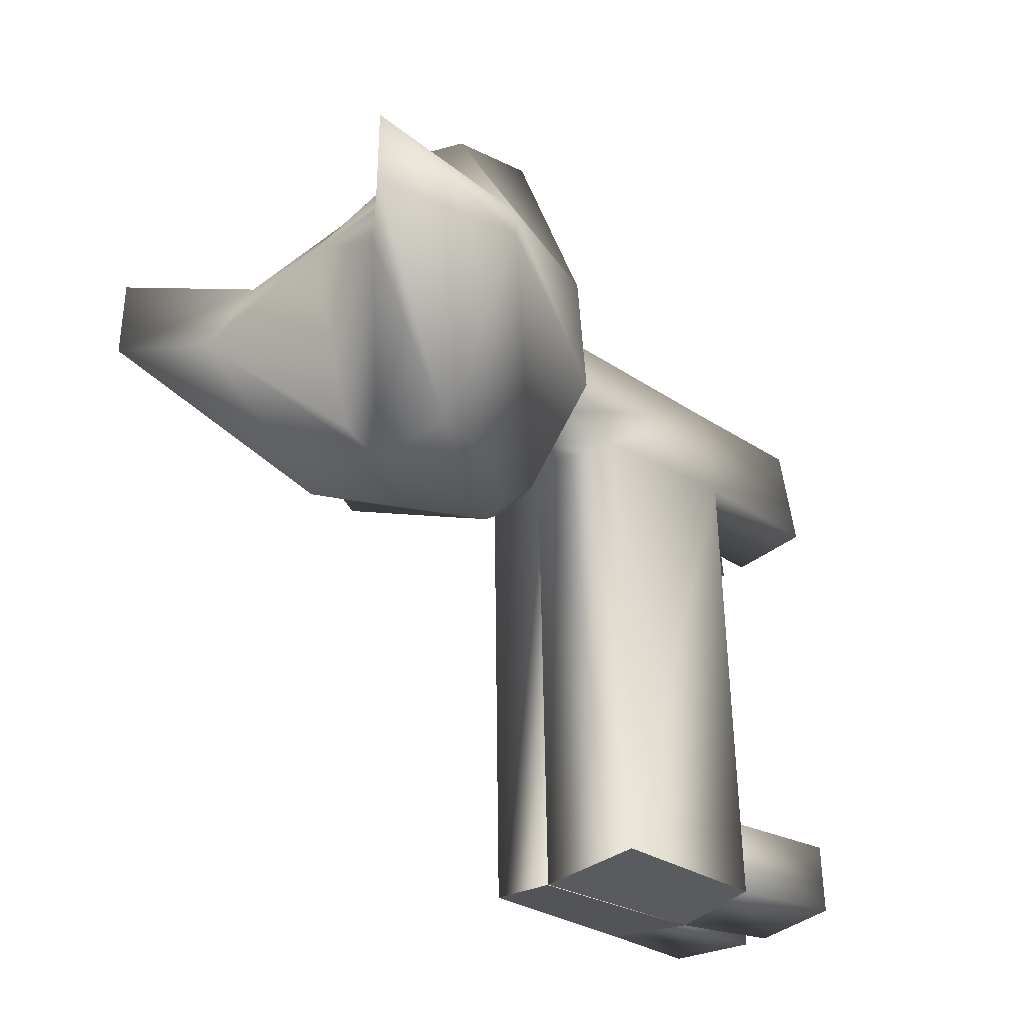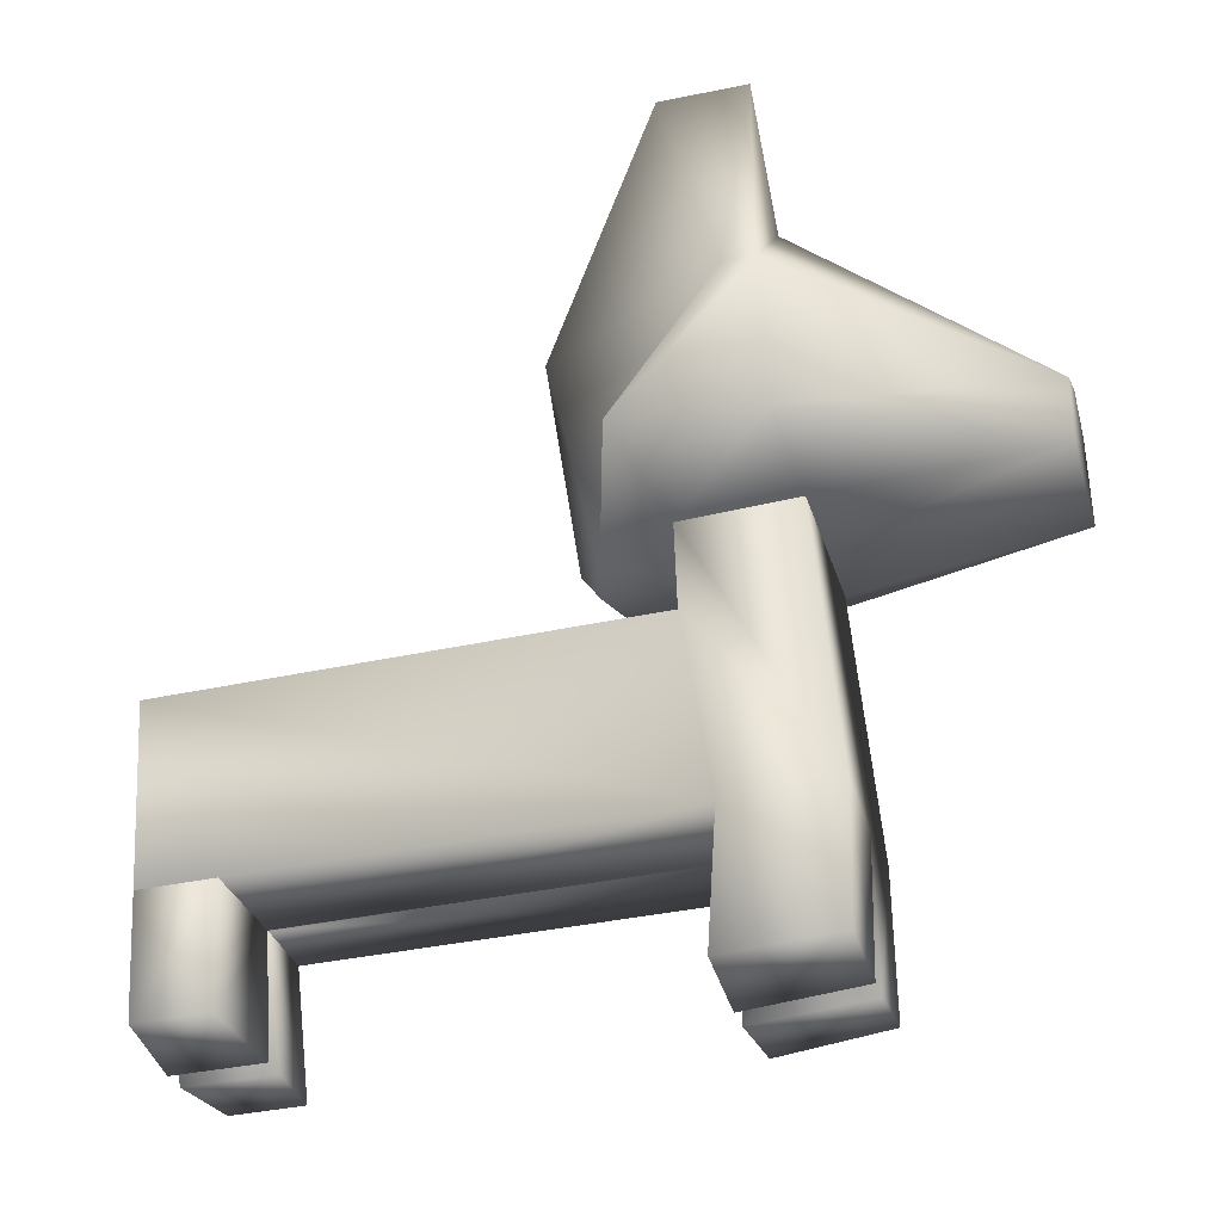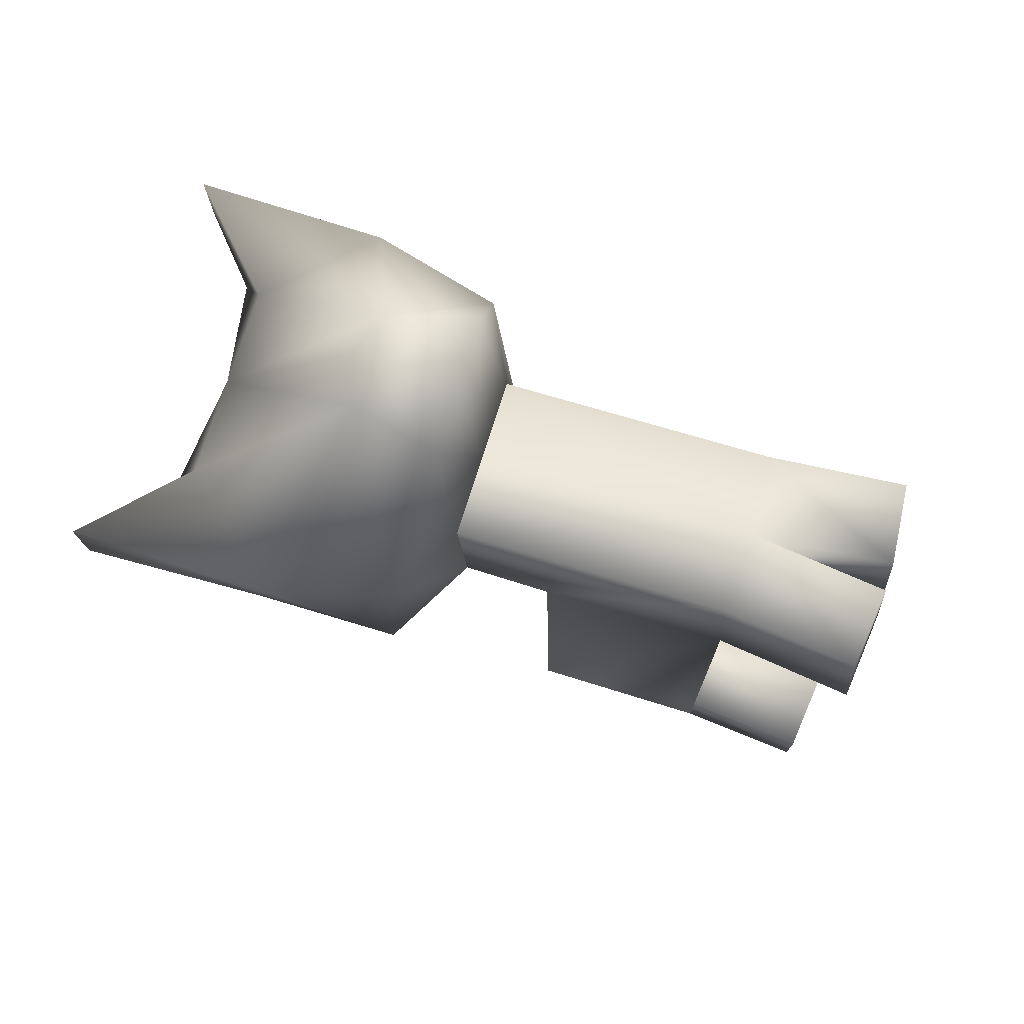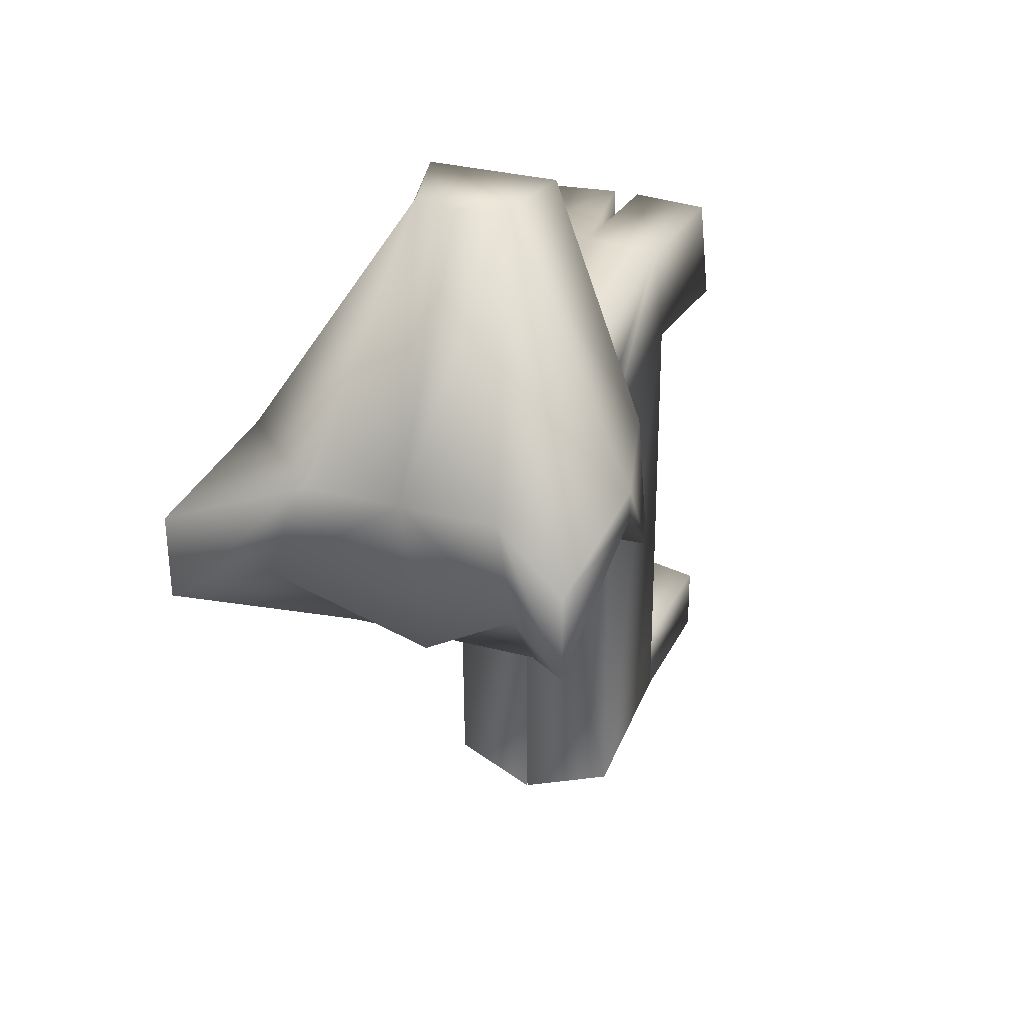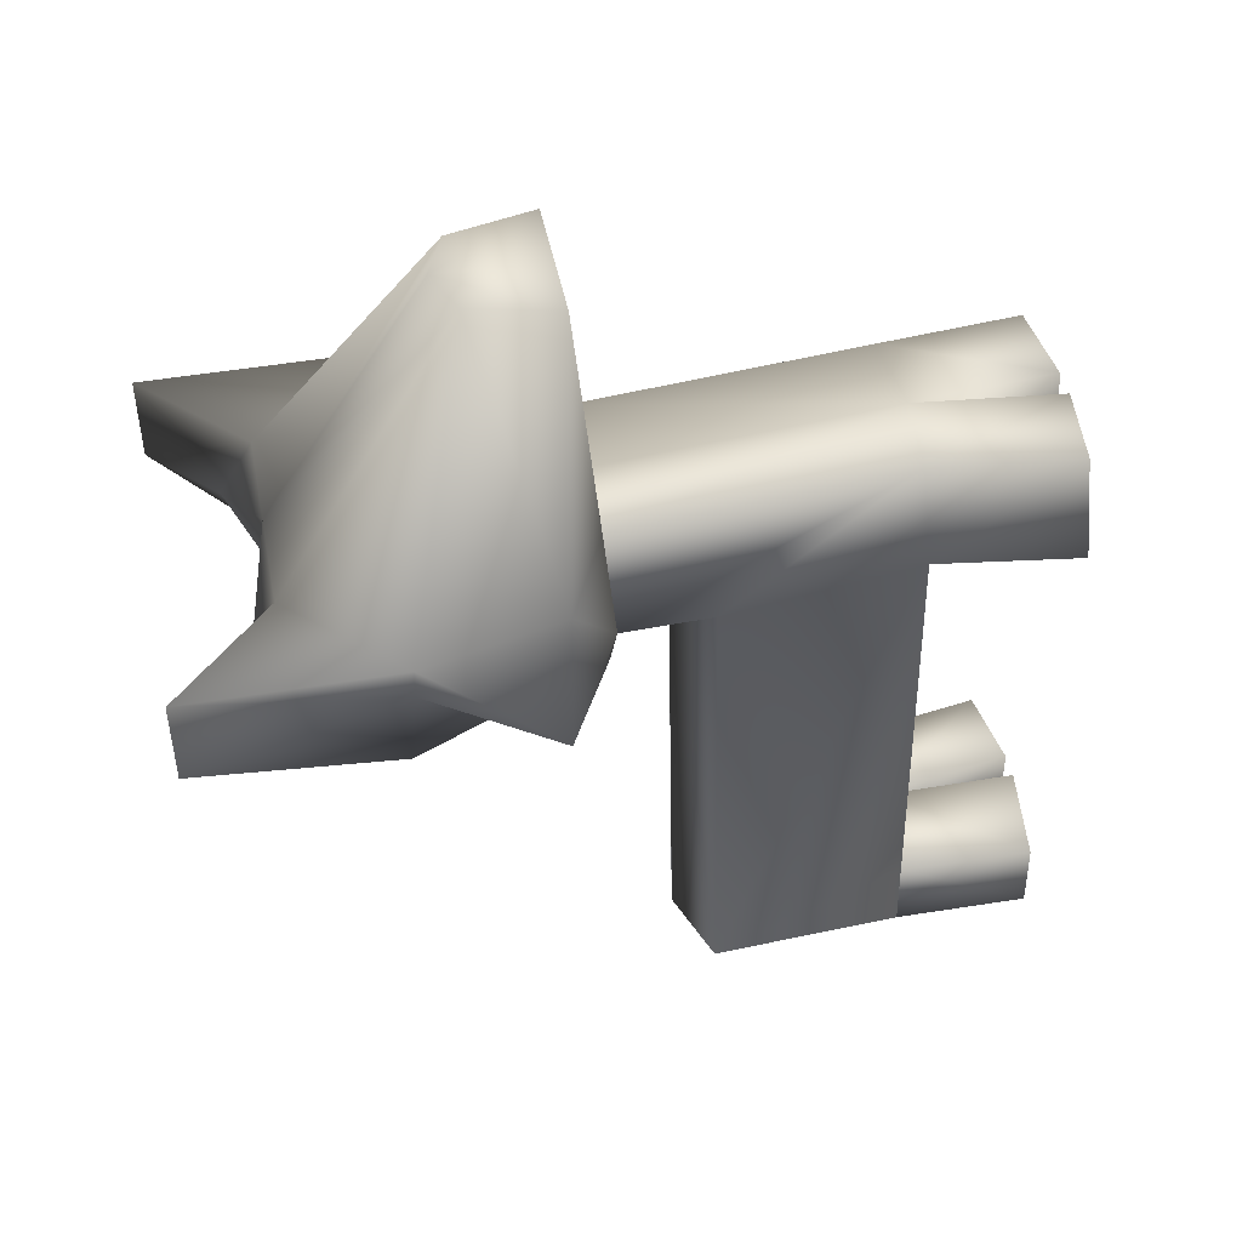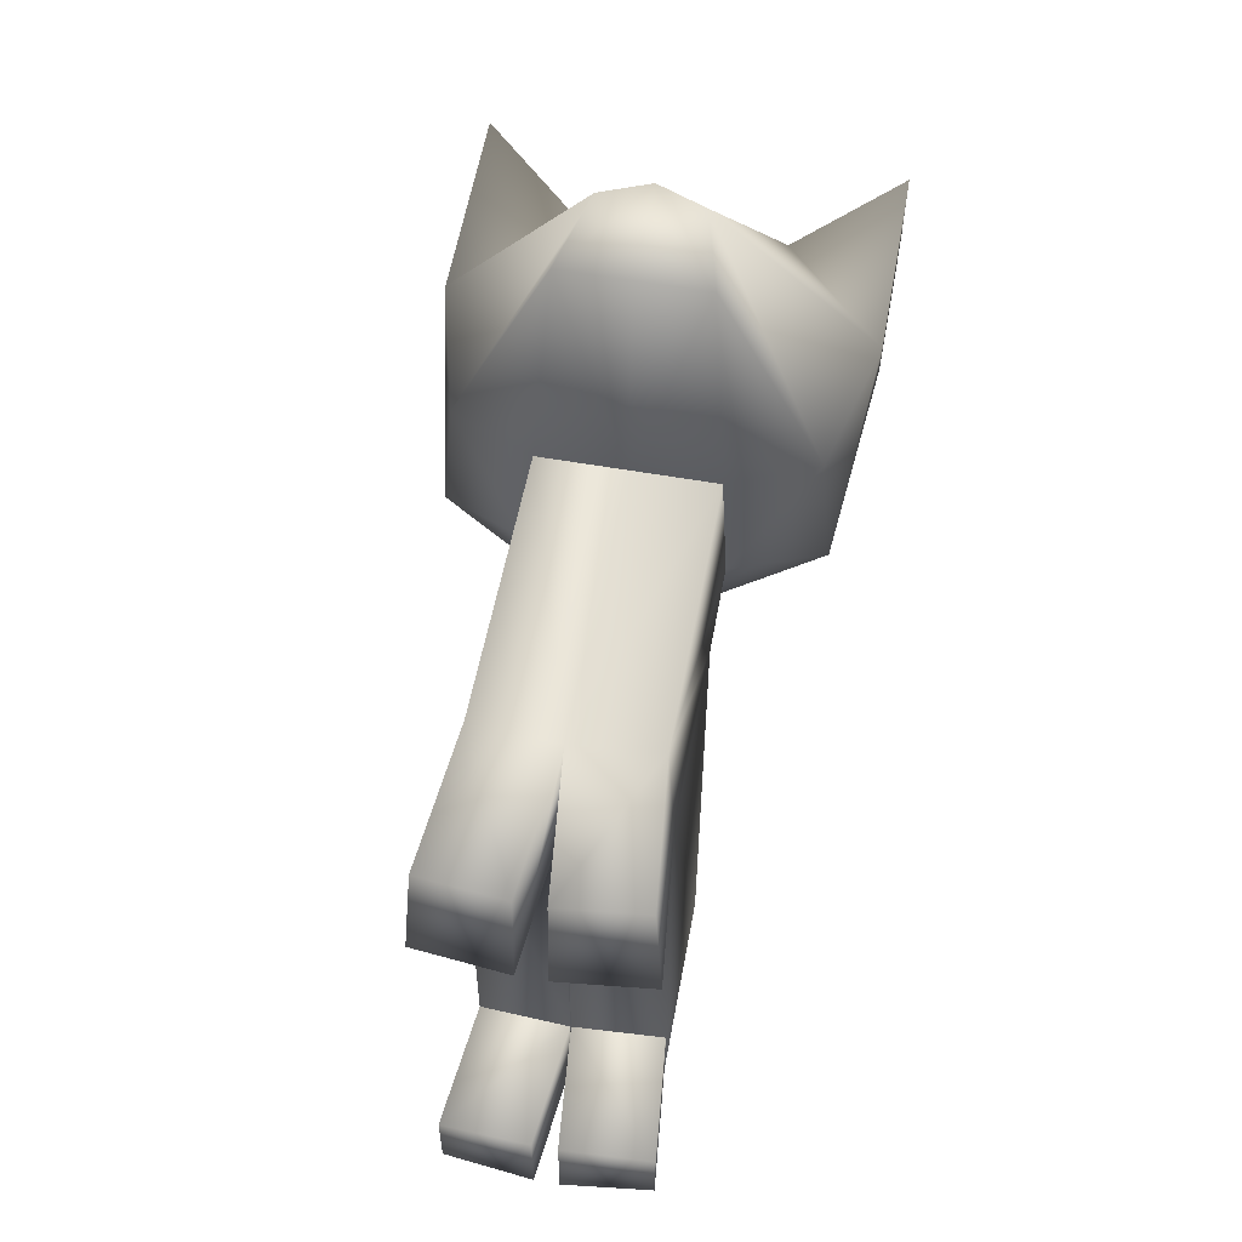
<metadata>
{"format":"obj","ext":"obj","renderer":"f3d","projection":"perspective","resolution":1024,"background":"white","views":[{"elev":-33.2,"azim":-137.2,"up":"+Z"},{"elev":-32.3,"azim":-74.0,"up":"+Y"},{"elev":76.5,"azim":-72.3,"up":"+Z"},{"elev":31.8,"azim":-159.7,"up":"+Z"},{"elev":46.3,"azim":-101.1,"up":"+Z"},{"elev":58.7,"azim":10.2,"up":"+Z"}]}
</metadata>
<code>
o Cube
v 0.1115 0.3024 0.03468
v 0.1032 0.2999 0.1241
v 0.1241 0.5087 0.06943
v 0.1241 0.5087 0.1241
v 0.1241 0.3846 0.1051
v 0.1241 0.3846 0.1241
v 0.06207 0.4481 0.1241
v 0.04147 0.2883 0.2749
v 0.07983 0.4692 0.07302
v 0.02892 0.266 0.009251
v 0.02907 0.3402 0.2749
v 0.06207 0.3846 -0.01343
v 0.05177 0.2744 0.1307
v 0.05692 0.2674 0.05864
v 0.05177 0.2744 0.1307
v 0.05692 0.2674 0.05864
v 0.05177 0.1007 0.1461
v 0.05692 0.09374 0.07831
v 0.008783 -9.7e-05 0.07386
v 0.008783 0.006872 0.146
v 0.06055 0.01227 0.1456
v 0.0657 0.0053 0.07487
v 0.05692 0.2116 0.06042
v 0.000382 0.08203 -0.2457
v 0.0573 0.08743 -0.2393
v 0.000382 0.2208 -0.2601
v 0.0573 0.2053 -0.2474
v 0.000382 0.08203 -0.2457
v 0.0573 0.08743 -0.2393
v 0.000382 0.2208 -0.2601
v 0.0573 0.2053 -0.2474
v 0.000311 0.0832 -0.1858
v 0.05724 0.08841 -0.1911
v 0.000382 0.08203 -0.2457
v 0.0573 0.08743 -0.2393
v 0.000311 0.0832 -0.1858
v 0.05724 0.08841 -0.1911
v 0.008025 0.001419 -0.2333
v 0.06495 0.006816 -0.2303
v 0.007955 0.002588 -0.1765
v 0.06489 0.007797 -0.1837
v -0.1115 0.3024 0.03468
v -0.1032 0.2999 0.1241
v -0.1241 0.5087 0.06943
v -0.1241 0.5087 0.1241
v 0 0.4481 0.1241
v 0 0.2883 0.2749
v -0 0.4124 -0.002874
v -0 0.2627 0.002107
v -0.1241 0.3846 0.1051
v -0.1241 0.3846 0.1241
v 0 0.3519 0.2749
v -0 0.3846 -0.01343
v -0.06207 0.4481 0.1241
v -0.04147 0.2883 0.2749
v -0.07983 0.4692 0.07302
v -0.02892 0.266 0.009251
v -0.02907 0.3402 0.2749
v -0.06207 0.3846 -0.01343
v -0 0.2674 0.05864
v -0 0.2744 0.1307
v -0.05177 0.2744 0.1307
v -0.05692 0.2674 0.05864
v -0 0.2674 0.05864
v -0 0.2744 0.1307
v -0.05177 0.2744 0.1307
v -0.05692 0.2674 0.05864
v -0 0.08834 0.07545
v -0 0.09531 0.1465
v -0.05177 0.1007 0.1461
v -0.05692 0.09374 0.07831
v -0.008783 -9.7e-05 0.07386
v -0.008783 0.006872 0.146
v -0.06055 0.01227 0.1456
v -0.0657 0.0053 0.07487
v -0 0.2271 0.0595
v -0.05692 0.2116 0.06042
v -0.000382 0.08203 -0.2457
v -0.0573 0.08743 -0.2393
v -0.000382 0.2208 -0.2601
v -0.0573 0.2053 -0.2474
v -0.000382 0.08203 -0.2457
v -0.0573 0.08743 -0.2393
v -0.000382 0.2208 -0.2601
v -0.0573 0.2053 -0.2474
v -0.000311 0.0832 -0.1858
v -0.05724 0.08841 -0.1911
v -0.000382 0.08203 -0.2457
v -0.0573 0.08743 -0.2393
v -0.000311 0.0832 -0.1858
v -0.05724 0.08841 -0.1911
v -0.008025 0.001419 -0.2333
v -0.06495 0.006816 -0.2303
v -0.007955 0.002588 -0.1765
v -0.06489 0.007797 -0.1837
v -0 0.279 -0.01003
f 61 13 8
f 61 8 47
f 9 48 46
f 9 46 7
f 5 3 4
f 5 4 6
f 11 7 46
f 11 46 52
f 10 49 96
f 1 5 6
f 1 6 2
f 8 11 52
f 8 52 47
f 9 12 53
f 9 53 48
f 1 14 10
f 1 2 14
f 2 13 14
f 2 8 13
f 3 9 7
f 3 7 4
f 6 4 7
f 6 7 11
f 5 1 10
f 5 10 12
f 2 6 11
f 2 11 8
f 3 5 12
f 3 12 9
f 14 13 61
f 14 61 60
f 10 14 60
f 10 60 49
f 60 14 16
f 60 16 64
f 61 13 15
f 61 15 65
f 16 15 17
f 16 17 23
f 17 18 23
f 69 68 19
f 69 19 20
f 15 65 69
f 15 69 17
f 76 23 27
f 76 27 26
f 22 21 20
f 22 20 19
f 17 69 20
f 17 20 21
f 68 18 22
f 68 22 19
f 18 17 21
f 18 21 22
f 64 16 23
f 64 23 76
f 26 27 31
f 26 31 30
f 18 68 32
f 18 32 33
f 68 76 26
f 68 26 24
f 68 24 32
f 23 18 27
f 18 33 27
f 33 25 27
f 30 31 29
f 30 29 28
f 25 24 28
f 25 28 29
f 24 26 30
f 24 30 28
f 27 25 29
f 27 29 31
f 33 32 24
f 33 24 25
f 32 33 37
f 32 37 36
f 29 28 34
f 29 34 35
f 37 35 39
f 37 39 41
f 41 39 38
f 41 38 40
f 34 36 40
f 34 40 38
f 35 34 38
f 35 38 39
f 36 37 41
f 36 41 40
f 12 10 96
f 12 96 53
f 61 47 55
f 61 55 62
f 56 54 46
f 56 46 48
f 50 51 45
f 50 45 44
f 58 52 46
f 58 46 54
f 57 96 49
f 42 43 51
f 42 51 50
f 55 47 52
f 55 52 58
f 56 48 53
f 56 53 59
f 42 57 63
f 42 63 43
f 63 62 43
f 62 55 43
f 44 45 54
f 44 54 56
f 51 58 54
f 51 54 45
f 50 59 57
f 50 57 42
f 43 55 58
f 43 58 51
f 44 56 59
f 44 59 50
f 63 60 61
f 63 61 62
f 57 49 60
f 57 60 63
f 60 64 67
f 60 67 63
f 61 65 66
f 61 66 62
f 67 70 66
f 67 77 70
f 77 71 70
f 69 73 72
f 69 72 68
f 65 69 64
f 69 76 64
f 69 68 76
f 66 70 69
f 66 69 65
f 76 80 81
f 76 81 77
f 75 72 73
f 75 73 74
f 70 74 73
f 70 73 69
f 68 72 75
f 68 75 71
f 71 75 74
f 71 74 70
f 64 76 77
f 64 77 67
f 80 84 85
f 80 85 81
f 71 87 86
f 71 86 68
f 68 80 76
f 68 78 80
f 68 86 78
f 77 81 71
f 81 87 71
f 81 79 87
f 84 82 83
f 84 83 85
f 79 83 82
f 79 82 78
f 78 82 84
f 78 84 80
f 81 85 83
f 81 83 79
f 87 79 78
f 87 78 86
f 86 90 91
f 86 91 87
f 83 89 88
f 83 88 82
f 91 95 93
f 91 93 89
f 95 94 92
f 95 92 93
f 88 92 94
f 88 94 90
f 89 93 92
f 89 92 88
f 90 94 95
f 90 95 91
f 59 53 96
f 59 96 57

</code>
